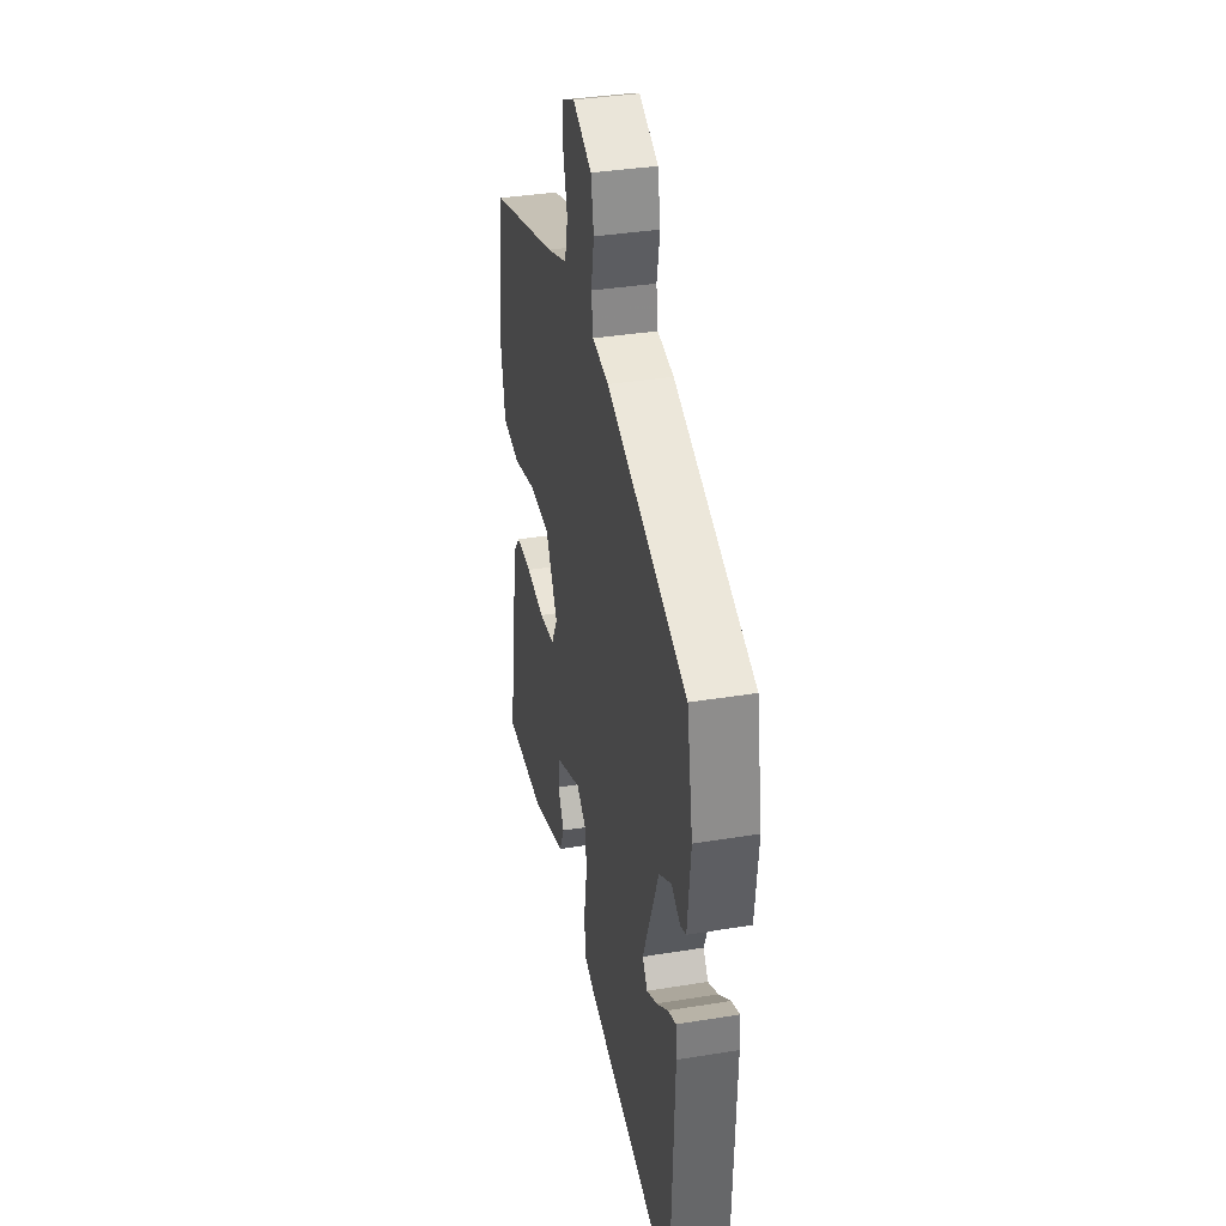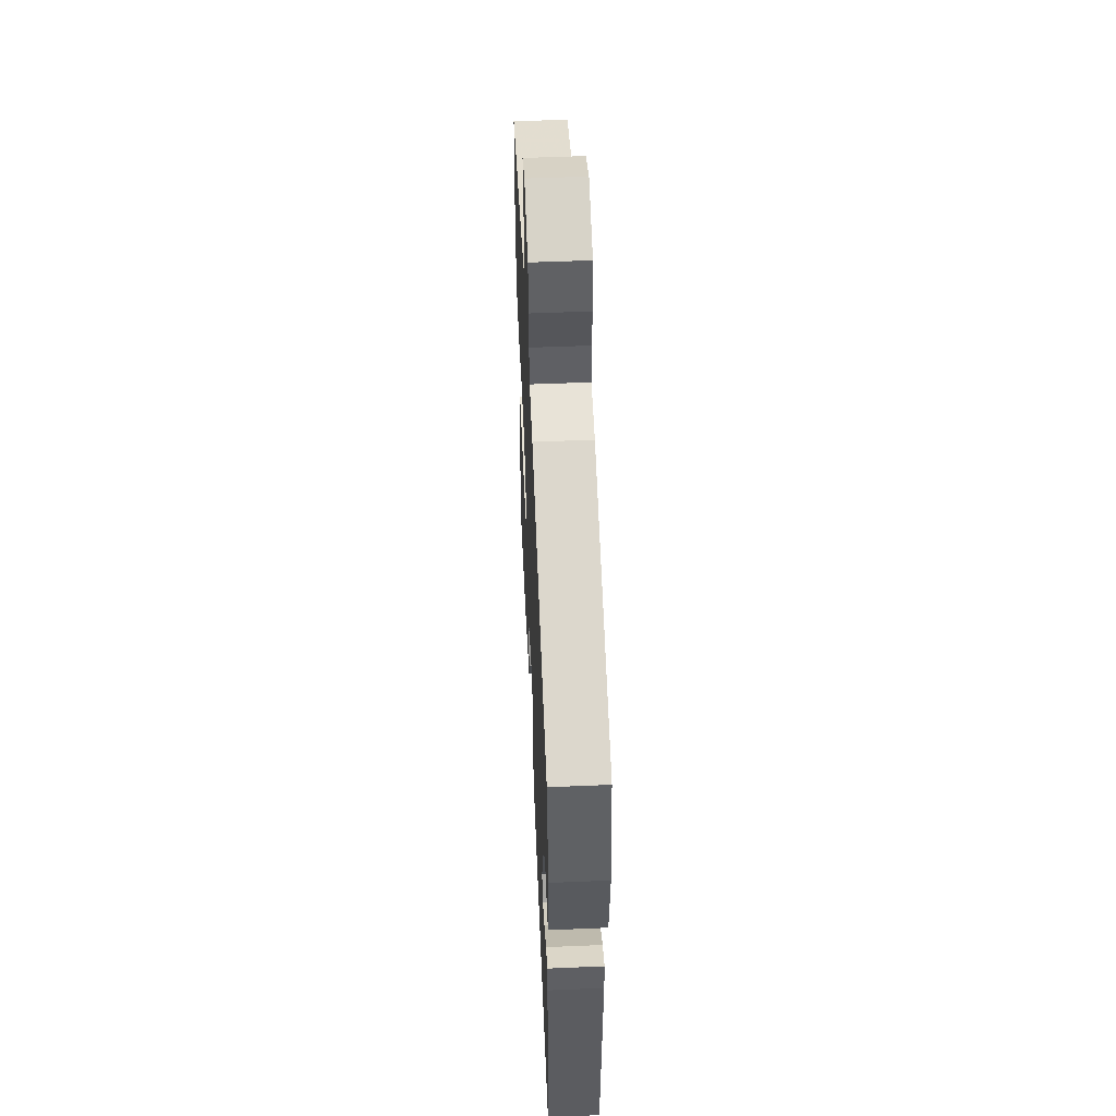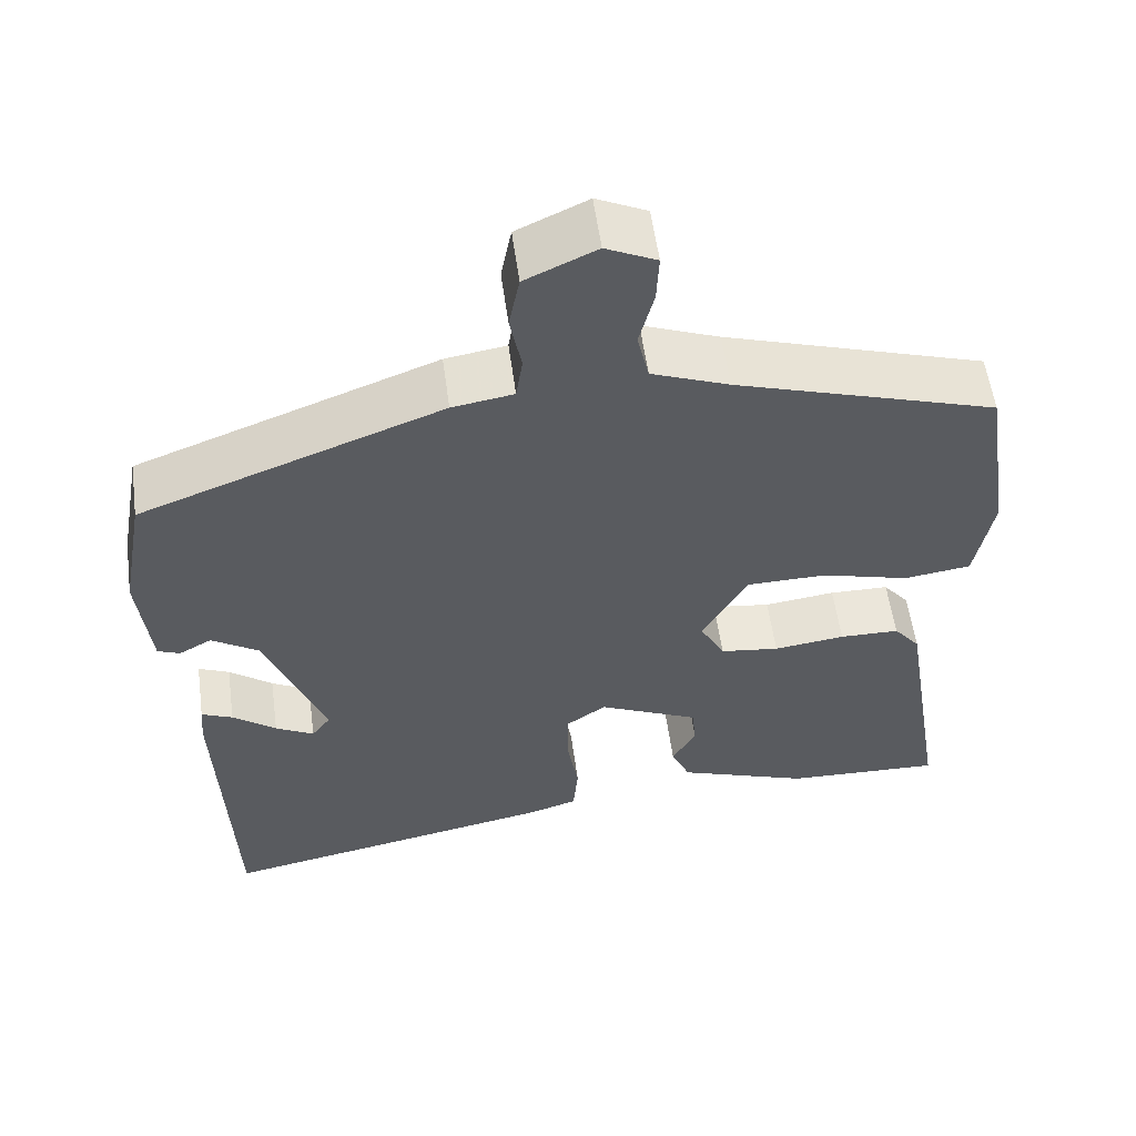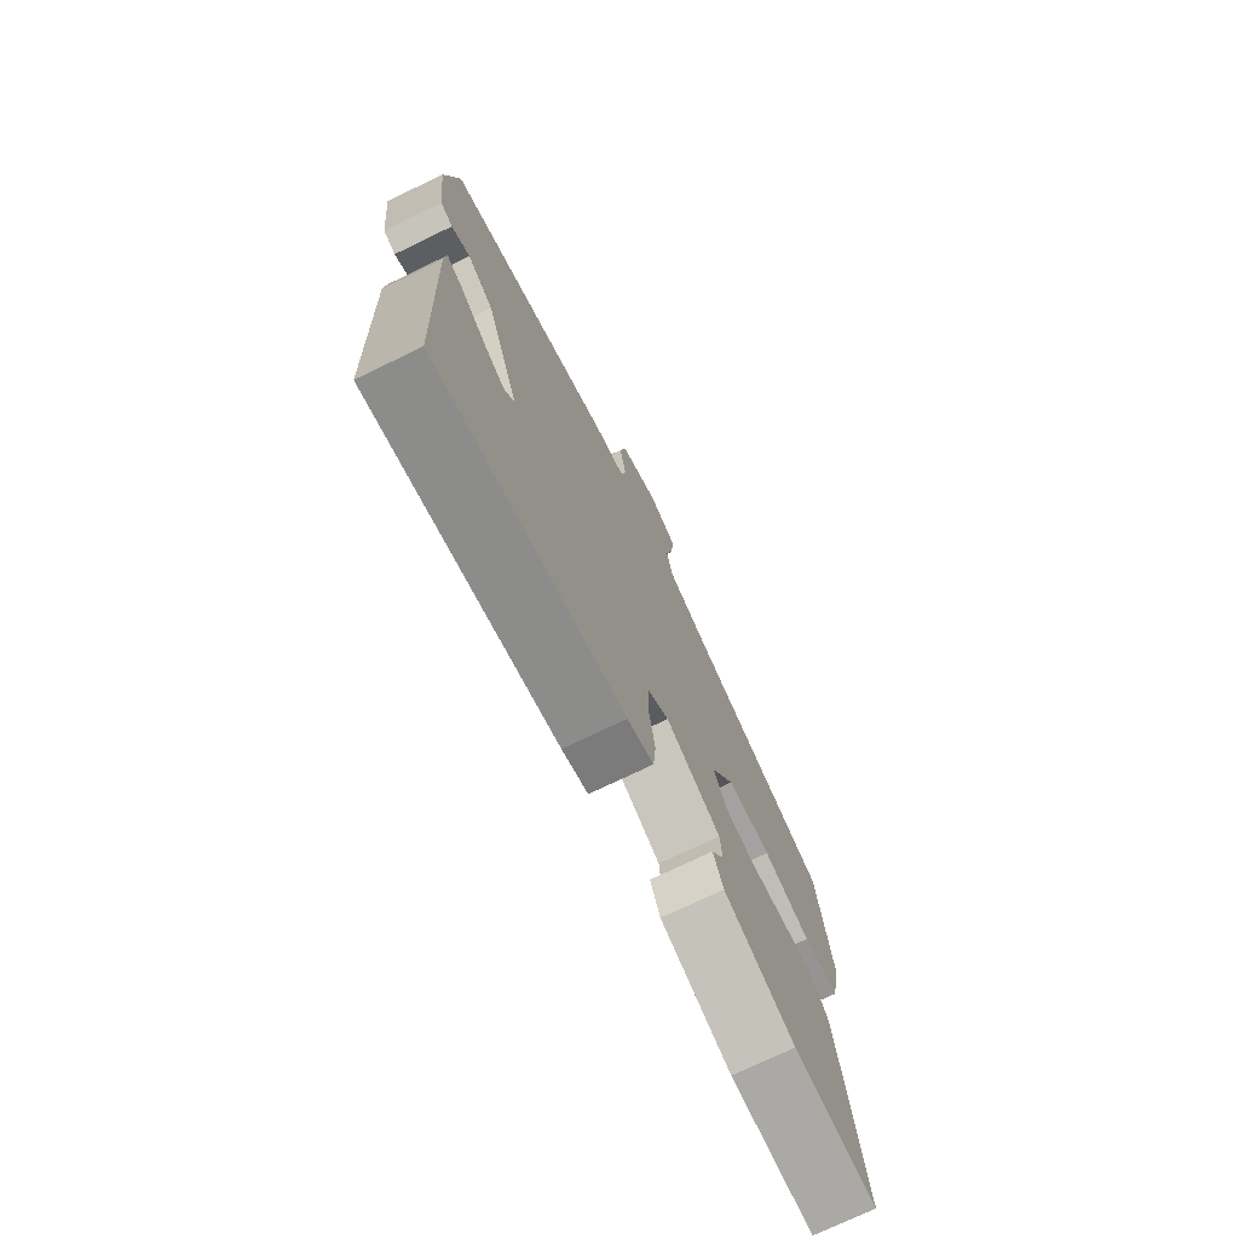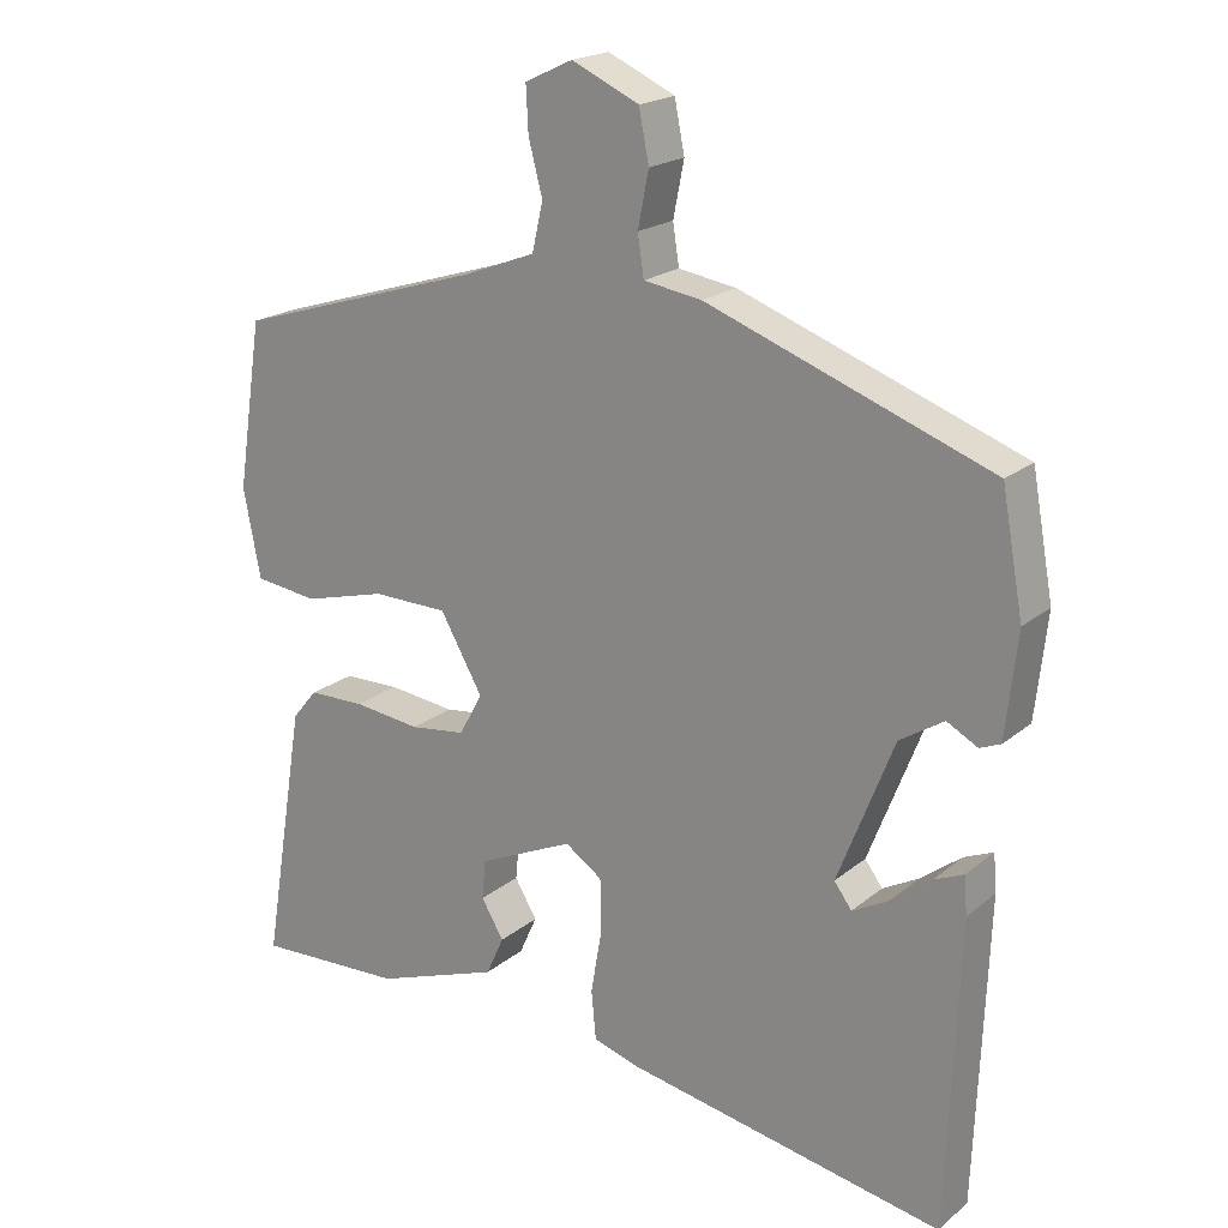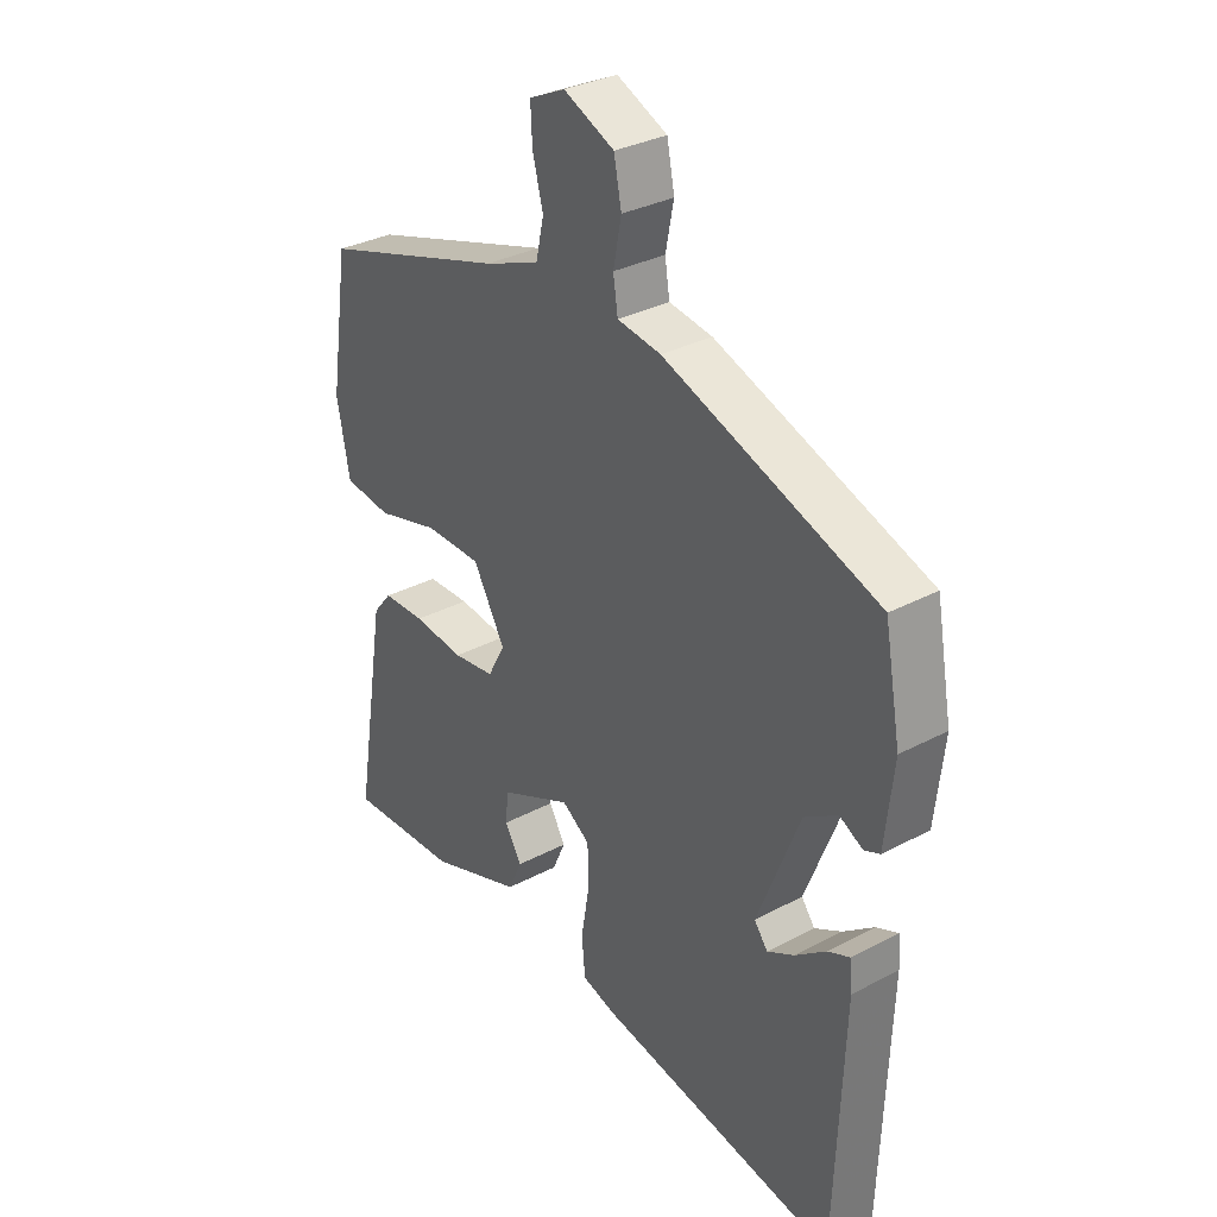
<metadata>
{"format":"obj","ext":"obj","renderer":"f3d","projection":"perspective","resolution":1024,"background":"white","views":[{"elev":36.1,"azim":-102.1,"up":"+Z"},{"elev":52.7,"azim":-92.6,"up":"+Z"},{"elev":55.9,"azim":-7.7,"up":"+Z"},{"elev":-73.7,"azim":-64.2,"up":"+Z"},{"elev":19.8,"azim":-145.7,"up":"+Z"},{"elev":31.9,"azim":-126.9,"up":"+Z"}]}
</metadata>
<code>
v 0.489 0.07 0.364
v 0.522 0.07 0.147
v 0.5 0.07 0.032
v 0.418 0.07 0.021
v 0.311 0.07 0.049
v 0.213 0.07 0.047
v 0.158 0.07 -0.05
v 0.188 0.07 -0.105
v 0.26 0.07 -0.114
v 0.347 0.07 -0.103
v 0.42 0.07 -0.104
v 0.452 0.07 -0.143
v 0.507 0.07 -0.481
v 0.315 0.07 -0.474
v 0.154 0.07 -0.418
v 0.131 0.07 -0.367
v 0.16 0.07 -0.318
v 0.155 0.07 -0.267
v 0.032 0.07 -0.212
v -0.016 0.07 -0.245
v -0.017 0.07 -0.316
v -0.003 0.07 -0.398
v -0.009 0.07 -0.462
v -0.067 0.07 -0.48
v -0.483 0.07 -0.561
v -0.499 0.07 -0.162
v -0.495 0.07 -0.113
v -0.457 0.07 -0.129
v -0.404 0.07 -0.169
v -0.357 0.07 -0.194
v -0.334 0.07 -0.163
v -0.407 0.07 0.023
v -0.464 0.07 0.059
v -0.504 0.07 0.037
v -0.531 0.07 0.048
v -0.546 0.07 0.183
v -0.518 0.07 0.338
v -0.15 0.07 0.475
v -0.075 0.07 0.487
v -0.067 0.07 0.54
v -0.081 0.07 0.611
v -0.068 0.07 0.677
v 0.019 0.07 0.717
v 0.081 0.07 0.688
v 0.078 0.07 0.629
v 0.06 0.07 0.56
v 0.074 0.07 0.498
v 0.169 0.07 0.462
v 0.489 0 0.364
v 0.522 0 0.147
v 0.5 0 0.032
v 0.418 0 0.021
v 0.311 0 0.049
v 0.213 0 0.047
v 0.158 0 -0.05
v 0.188 0 -0.105
v 0.26 0 -0.114
v 0.347 0 -0.103
v 0.42 0 -0.104
v 0.452 0 -0.143
v 0.507 0 -0.481
v 0.315 0 -0.474
v 0.154 0 -0.418
v 0.131 0 -0.367
v 0.16 0 -0.318
v 0.155 0 -0.267
v 0.032 0 -0.212
v -0.016 0 -0.245
v -0.017 0 -0.316
v -0.003 0 -0.398
v -0.009 0 -0.462
v -0.067 0 -0.48
v -0.483 0 -0.561
v -0.499 0 -0.162
v -0.495 0 -0.113
v -0.457 0 -0.129
v -0.404 0 -0.169
v -0.357 0 -0.194
v -0.334 0 -0.163
v -0.407 0 0.023
v -0.464 0 0.059
v -0.504 0 0.037
v -0.531 0 0.048
v -0.546 0 0.183
v -0.518 0 0.338
v -0.15 0 0.475
v -0.075 0 0.487
v -0.067 0 0.54
v -0.081 0 0.611
v -0.068 0 0.677
v 0.019 0 0.717
v 0.081 0 0.688
v 0.078 0 0.629
v 0.06 0 0.56
v 0.074 0 0.498
v 0.169 0 0.462
f 44 45 46
f 43 44 46
f 42 43 46
f 41 42 46
f 40 41 46
f 39 40 46 47
f 39 47 48
f 38 39 48
f 37 38 48
f 36 37 48
f 35 36 48
f 34 35 48
f 33 34 48
f 27 28 29
f 26 27 29
f 25 26 29
f 24 25 29
f 24 29 30
f 24 30 31
f 23 24 31
f 22 23 31
f 21 22 31
f 15 16 17
f 14 15 17
f 13 14 17
f 12 13 17
f 11 12 17
f 10 11 17
f 9 10 17 18
f 8 9 18 19
f 3 4 5
f 2 3 5
f 1 2 5
f 48 1 5
f 48 5 6
f 48 6 7
f 33 48 7
f 32 33 7
f 20 21 31 32
f 19 20 32 7
f 7 8 19
f 94 93 92
f 94 92 91
f 94 91 90
f 94 90 89
f 94 89 88
f 95 94 88 87
f 96 95 87
f 96 87 86
f 96 86 85
f 96 85 84
f 96 84 83
f 96 83 82
f 96 82 81
f 77 76 75
f 77 75 74
f 77 74 73
f 77 73 72
f 78 77 72
f 79 78 72
f 79 72 71
f 79 71 70
f 79 70 69
f 65 64 63
f 65 63 62
f 65 62 61
f 65 61 60
f 65 60 59
f 65 59 58
f 66 65 58 57
f 67 66 57 56
f 53 52 51
f 53 51 50
f 53 50 49
f 53 49 96
f 54 53 96
f 55 54 96
f 55 96 81
f 55 81 80
f 80 79 69 68
f 55 80 68 67
f 67 56 55
f 1 49 50 2
f 2 50 51 3
f 3 51 52 4
f 4 52 53 5
f 5 53 54 6
f 6 54 55 7
f 7 55 56 8
f 8 56 57 9
f 9 57 58 10
f 10 58 59 11
f 11 59 60 12
f 12 60 61 13
f 13 61 62 14
f 14 62 63 15
f 15 63 64 16
f 16 64 65 17
f 17 65 66 18
f 18 66 67 19
f 19 67 68 20
f 20 68 69 21
f 21 69 70 22
f 22 70 71 23
f 23 71 72 24
f 24 72 73 25
f 25 73 74 26
f 26 74 75 27
f 27 75 76 28
f 28 76 77 29
f 29 77 78 30
f 30 78 79 31
f 31 79 80 32
f 32 80 81 33
f 33 81 82 34
f 34 82 83 35
f 35 83 84 36
f 36 84 85 37
f 37 85 86 38
f 38 86 87 39
f 39 87 88 40
f 40 88 89 41
f 41 89 90 42
f 42 90 91 43
f 43 91 92 44
f 44 92 93 45
f 45 93 94 46
f 46 94 95 47
f 47 95 96 48
f 48 96 49 1

</code>
